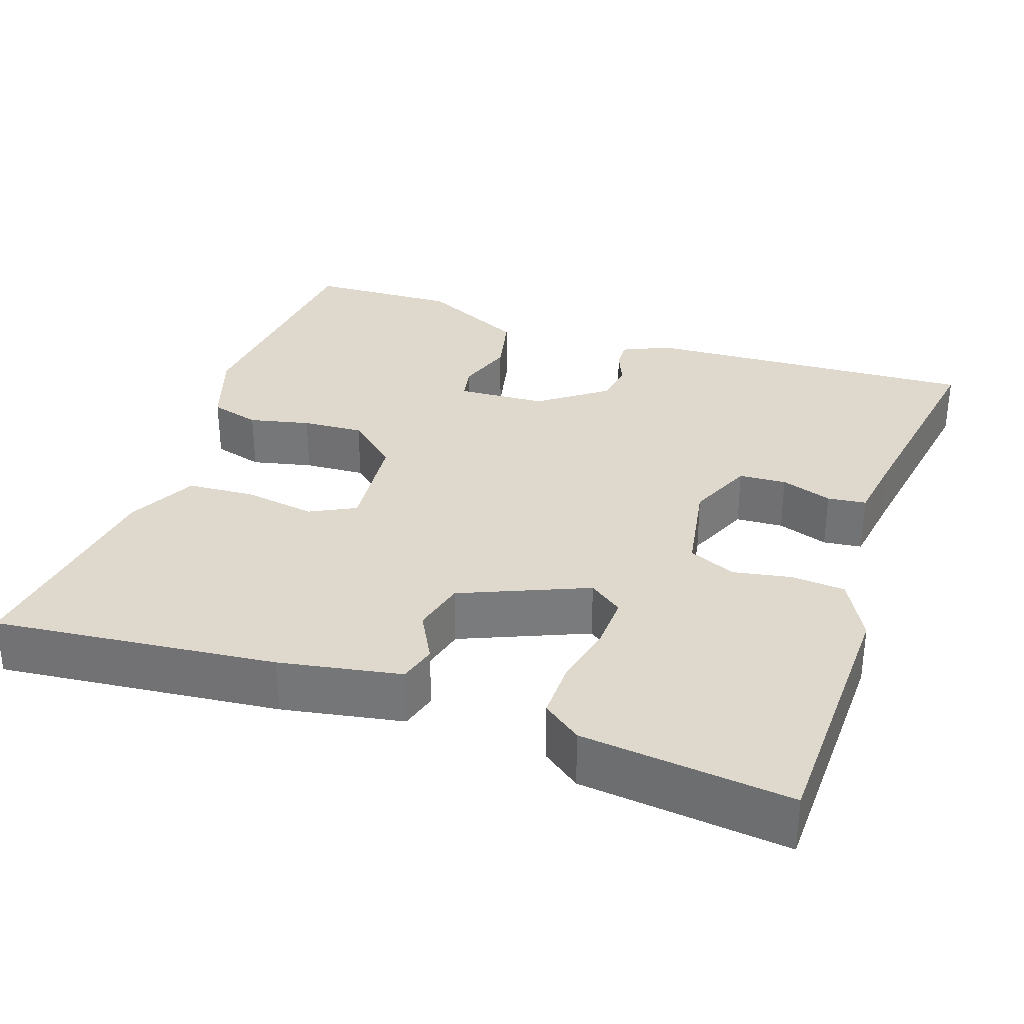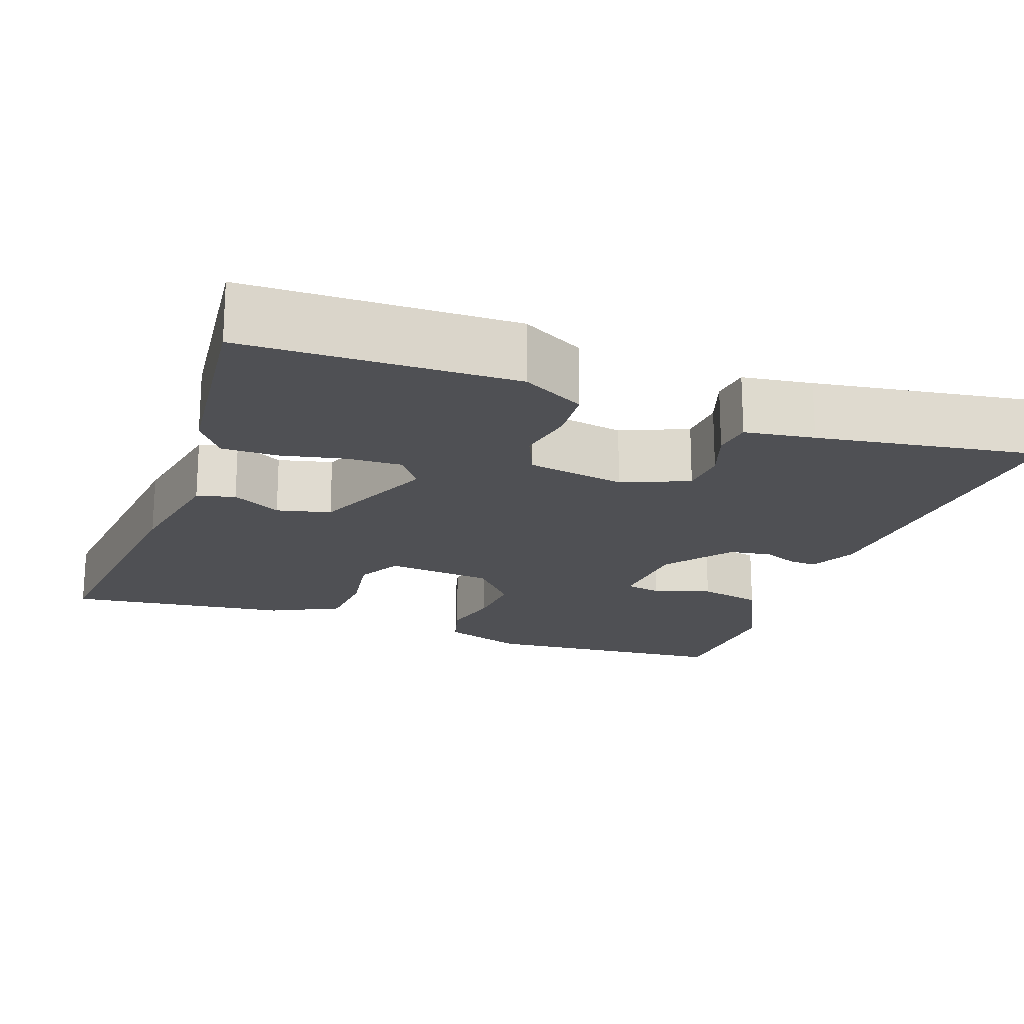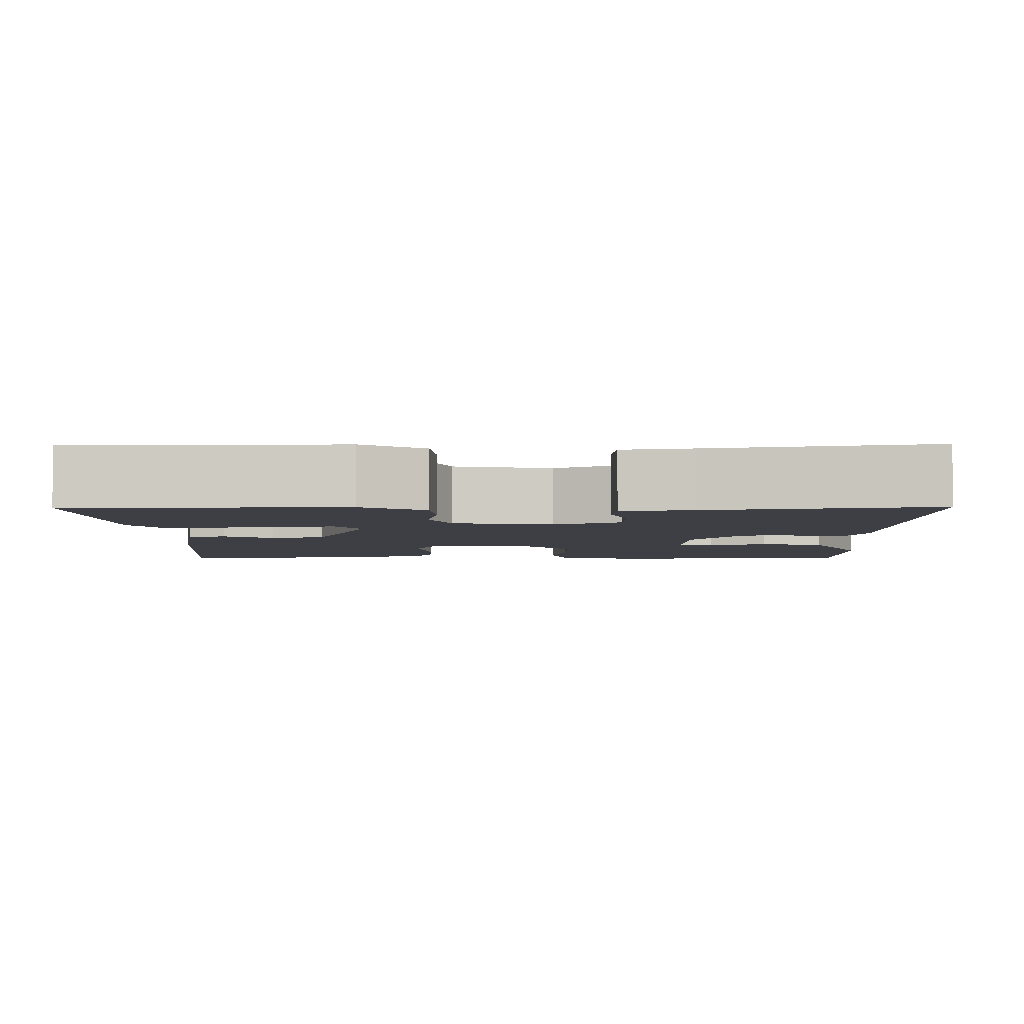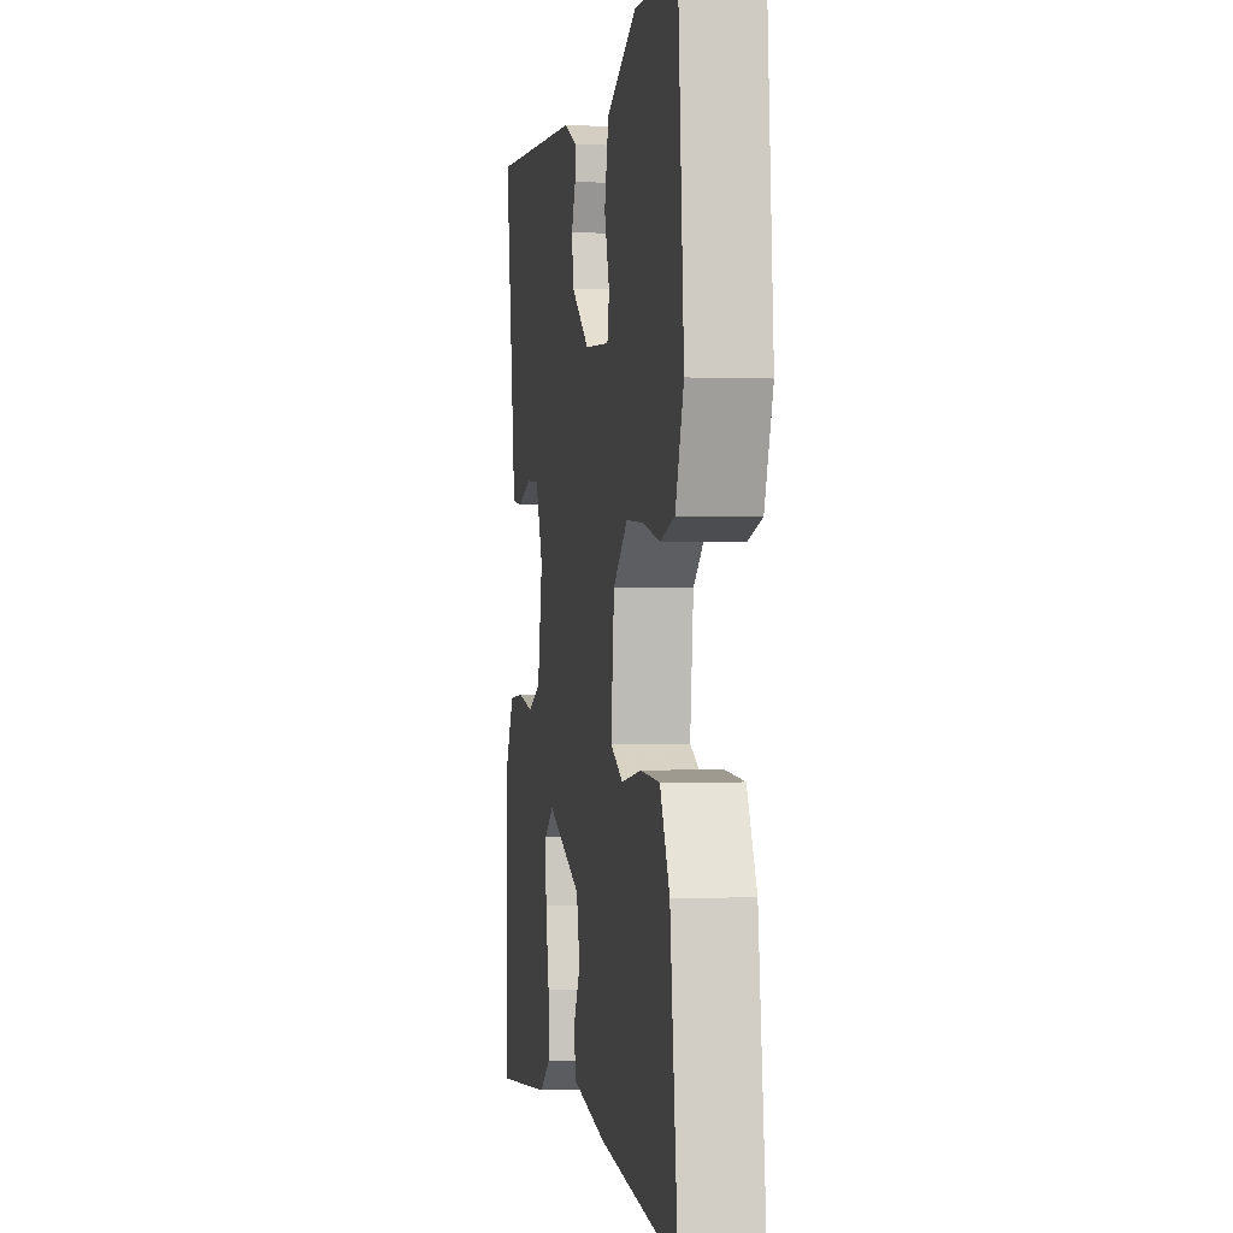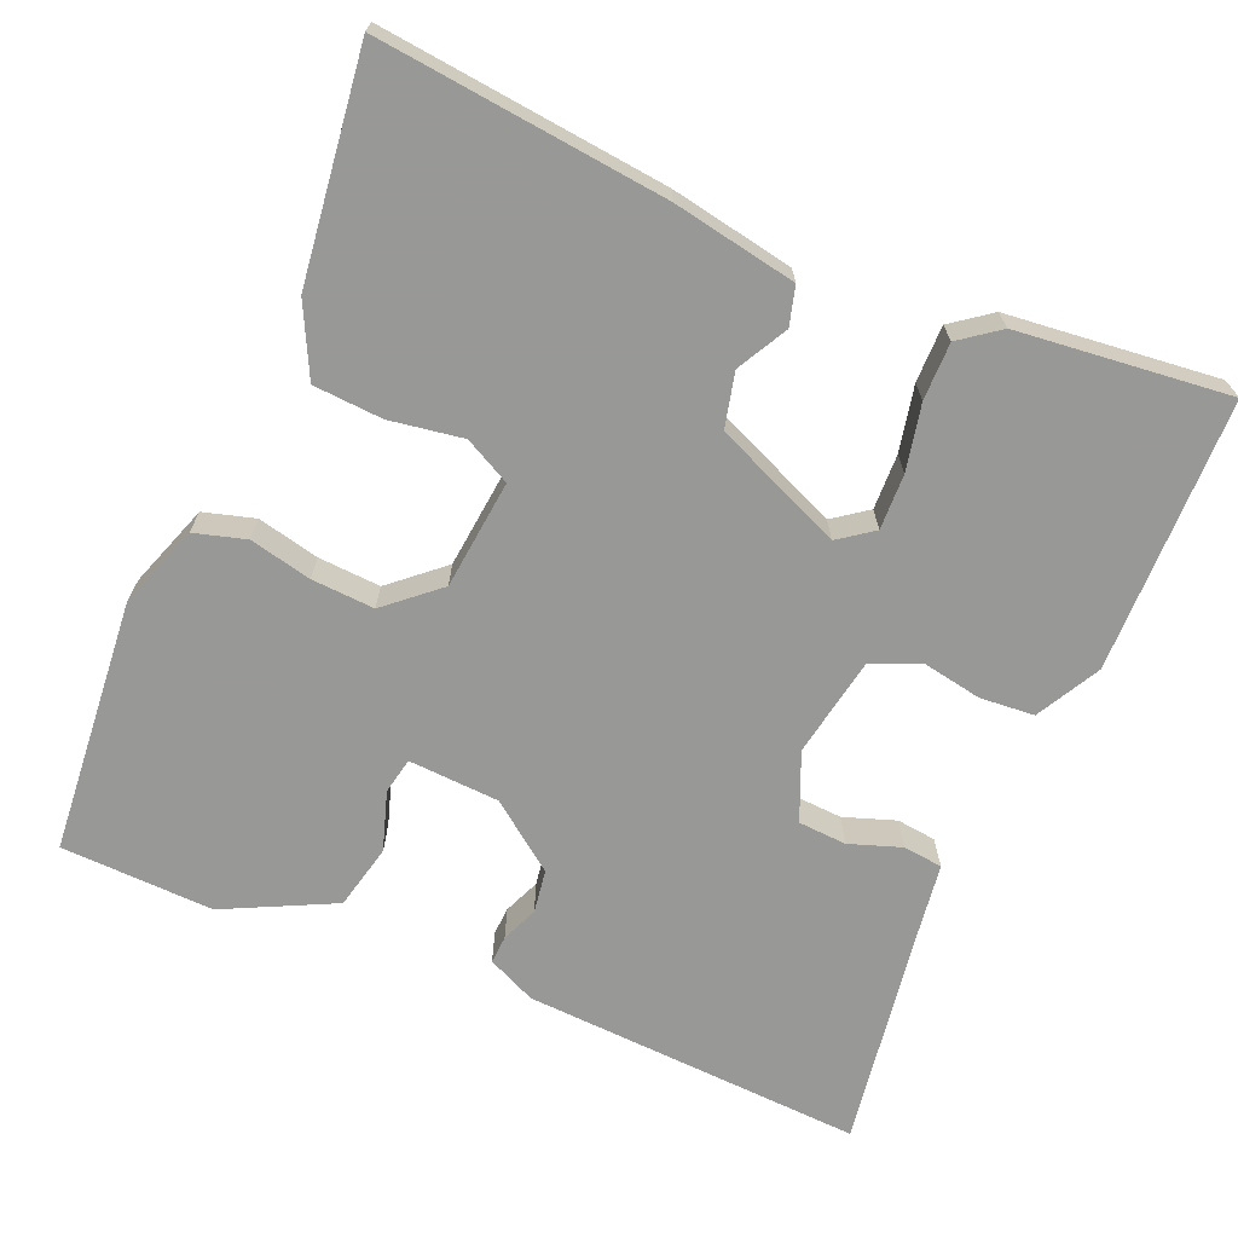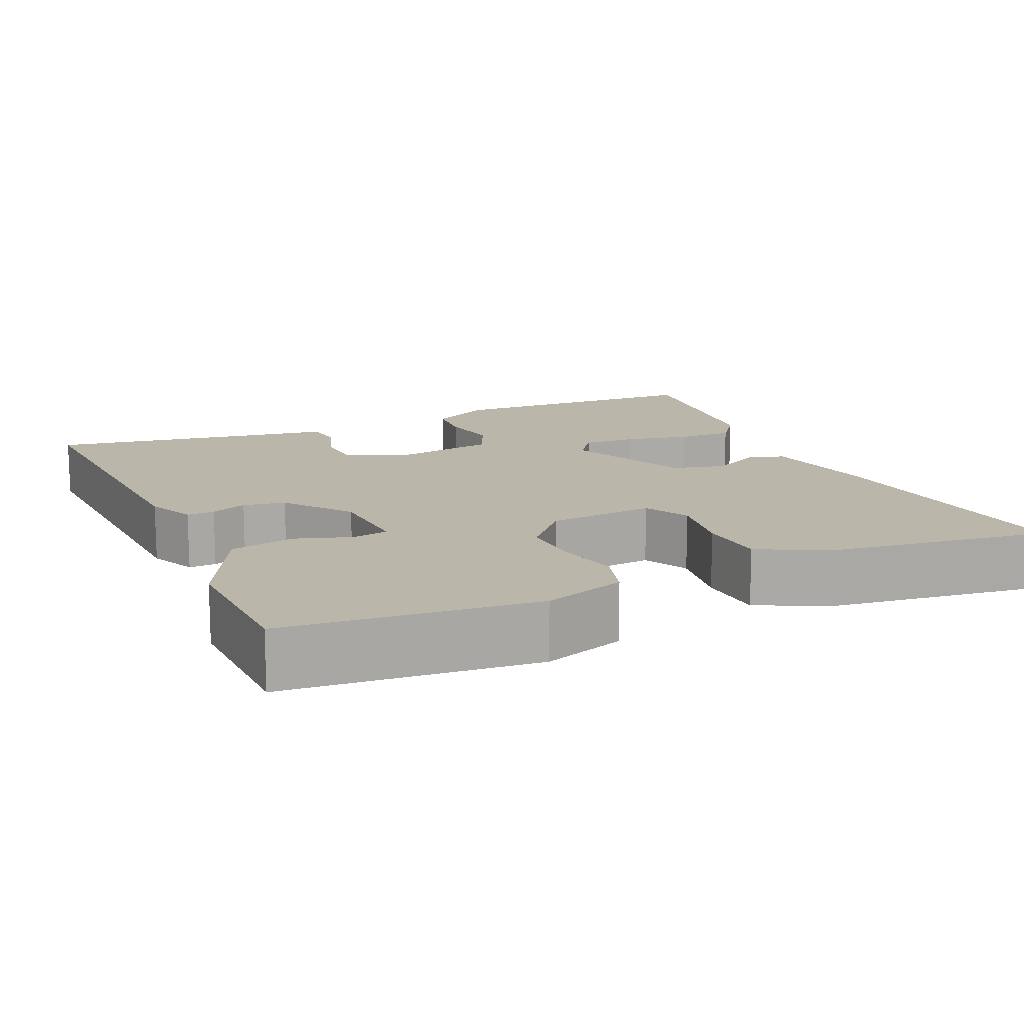
<metadata>
{"format":"obj","ext":"obj","renderer":"f3d","projection":"perspective","resolution":1024,"background":"white","views":[{"elev":32.0,"azim":-160.5,"up":"+Y"},{"elev":-19.1,"azim":-109.5,"up":"+Y"},{"elev":-4.5,"azim":-89.1,"up":"+Y"},{"elev":-0.3,"azim":80.4,"up":"+Z"},{"elev":-68.5,"azim":157.3,"up":"+Y"},{"elev":14.0,"azim":66.5,"up":"+Y"}]}
</metadata>
<code>
v 0.5 0.07 0.5
v 0.525 0.07 0.183
v 0.488 0.07 0.079
v 0.424 0.07 0.061
v 0.347 0.07 0.079
v 0.269 0.07 0.084
v 0.204 0.07 0.028
v 0.189 0.07 -0.108
v 0.246 0.07 -0.138
v 0.337 0.07 -0.124
v 0.423 0.07 -0.13
v 0.466 0.07 -0.218
v 0.5 0.07 -0.5
v 0.143 0.07 -0.46
v -0.01 0.07 -0.431
v -0.023 0.07 -0.383
v 0.011 0.07 -0.321
v -0.005 0.07 -0.253
v -0.164 0.07 -0.184
v -0.207 0.07 -0.215
v -0.205 0.07 -0.284
v -0.188 0.07 -0.366
v -0.188 0.07 -0.437
v -0.237 0.07 -0.473
v -0.5 0.07 -0.5
v -0.505 0.07 -0.161
v -0.462 0.07 -0.082
v -0.394 0.07 -0.077
v -0.32 0.07 -0.091
v -0.26 0.07 -0.065
v -0.237 0.07 0.059
v -0.272 0.07 0.143
v -0.332 0.07 0.147
v -0.397 0.07 0.125
v -0.446 0.07 0.131
v -0.458 0.07 0.219
v -0.5 0.07 0.5
v -0.074 0.07 0.475
v -0.014 0.07 0.447
v -0.016 0.07 0.412
v -0.035 0.07 0.367
v -0.027 0.07 0.313
v 0.056 0.07 0.25
v 0.169 0.07 0.243
v 0.178 0.07 0.288
v 0.155 0.07 0.361
v 0.174 0.07 0.442
v 0.31 0.07 0.508
v 0.5 0 0.5
v 0.525 0 0.183
v 0.488 0 0.079
v 0.424 0 0.061
v 0.347 0 0.079
v 0.269 0 0.084
v 0.204 0 0.028
v 0.189 0 -0.108
v 0.246 0 -0.138
v 0.337 0 -0.124
v 0.423 0 -0.13
v 0.466 0 -0.218
v 0.5 0 -0.5
v 0.143 0 -0.46
v -0.01 0 -0.431
v -0.023 0 -0.383
v 0.011 0 -0.321
v -0.005 0 -0.253
v -0.164 0 -0.184
v -0.207 0 -0.215
v -0.205 0 -0.284
v -0.188 0 -0.366
v -0.188 0 -0.437
v -0.237 0 -0.473
v -0.5 0 -0.5
v -0.505 0 -0.161
v -0.462 0 -0.082
v -0.394 0 -0.077
v -0.32 0 -0.091
v -0.26 0 -0.065
v -0.237 0 0.059
v -0.272 0 0.143
v -0.332 0 0.147
v -0.397 0 0.125
v -0.446 0 0.131
v -0.458 0 0.219
v -0.5 0 0.5
v -0.074 0 0.475
v -0.014 0 0.447
v -0.016 0 0.412
v -0.035 0 0.367
v -0.027 0 0.313
v 0.056 0 0.25
v 0.169 0 0.243
v 0.178 0 0.288
v 0.155 0 0.361
v 0.174 0 0.442
v 0.31 0 0.508
f 3 4 5
f 2 3 5
f 1 2 5
f 48 1 5
f 47 48 5
f 46 47 5
f 45 46 5
f 44 45 5 6
f 43 44 6 7
f 42 43 7 8
f 39 40 41
f 38 39 41
f 37 38 41
f 36 37 41
f 36 41 42
f 35 36 42
f 34 35 42
f 33 34 42
f 32 33 42
f 31 32 42 8
f 27 28 29
f 26 27 29
f 25 26 29
f 24 25 29
f 23 24 29
f 22 23 29
f 21 22 29
f 20 21 29 30
f 19 20 30 31
f 15 16 17
f 14 15 17
f 13 14 17
f 12 13 17
f 11 12 17
f 10 11 17
f 9 10 17
f 9 17 18
f 18 19 31
f 9 18 31
f 8 9 31
f 53 52 51
f 53 51 50
f 53 50 49
f 53 49 96
f 53 96 95
f 53 95 94
f 53 94 93
f 54 53 93 92
f 55 54 92 91
f 56 55 91 90
f 89 88 87
f 89 87 86
f 89 86 85
f 89 85 84
f 90 89 84
f 90 84 83
f 90 83 82
f 90 82 81
f 90 81 80
f 56 90 80 79
f 77 76 75
f 77 75 74
f 77 74 73
f 77 73 72
f 77 72 71
f 77 71 70
f 77 70 69
f 78 77 69 68
f 79 78 68 67
f 65 64 63
f 65 63 62
f 65 62 61
f 65 61 60
f 65 60 59
f 65 59 58
f 65 58 57
f 66 65 57
f 79 67 66
f 79 66 57
f 79 57 56
f 1 49 50 2
f 2 50 51 3
f 3 51 52 4
f 4 52 53 5
f 5 53 54 6
f 6 54 55 7
f 7 55 56 8
f 8 56 57 9
f 9 57 58 10
f 10 58 59 11
f 11 59 60 12
f 12 60 61 13
f 13 61 62 14
f 14 62 63 15
f 15 63 64 16
f 16 64 65 17
f 17 65 66 18
f 18 66 67 19
f 19 67 68 20
f 20 68 69 21
f 21 69 70 22
f 22 70 71 23
f 23 71 72 24
f 24 72 73 25
f 25 73 74 26
f 26 74 75 27
f 27 75 76 28
f 28 76 77 29
f 29 77 78 30
f 30 78 79 31
f 31 79 80 32
f 32 80 81 33
f 33 81 82 34
f 34 82 83 35
f 35 83 84 36
f 36 84 85 37
f 37 85 86 38
f 38 86 87 39
f 39 87 88 40
f 40 88 89 41
f 41 89 90 42
f 42 90 91 43
f 43 91 92 44
f 44 92 93 45
f 45 93 94 46
f 46 94 95 47
f 47 95 96 48
f 48 96 49 1

</code>
